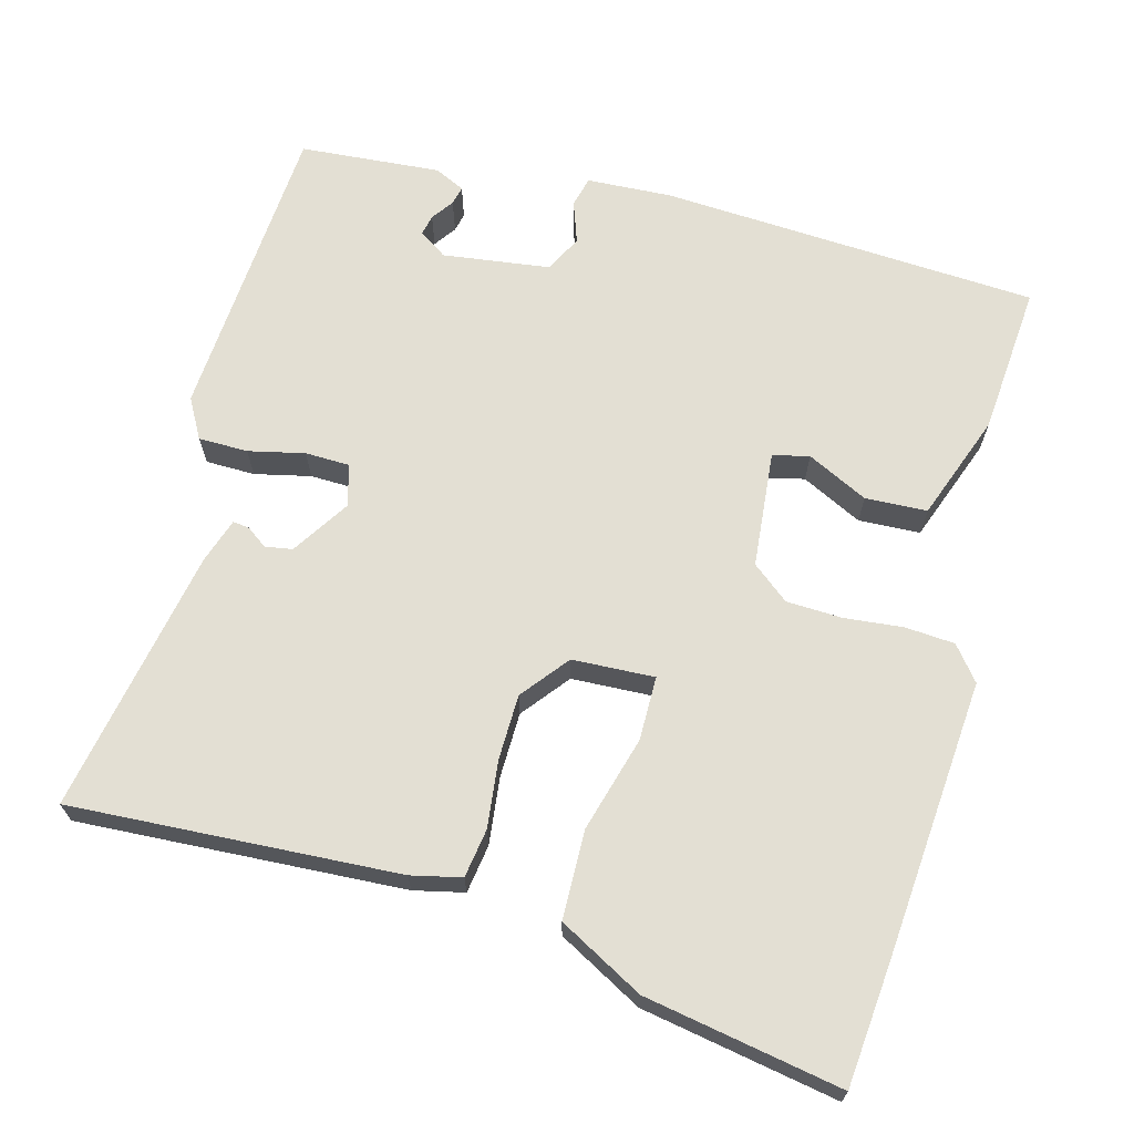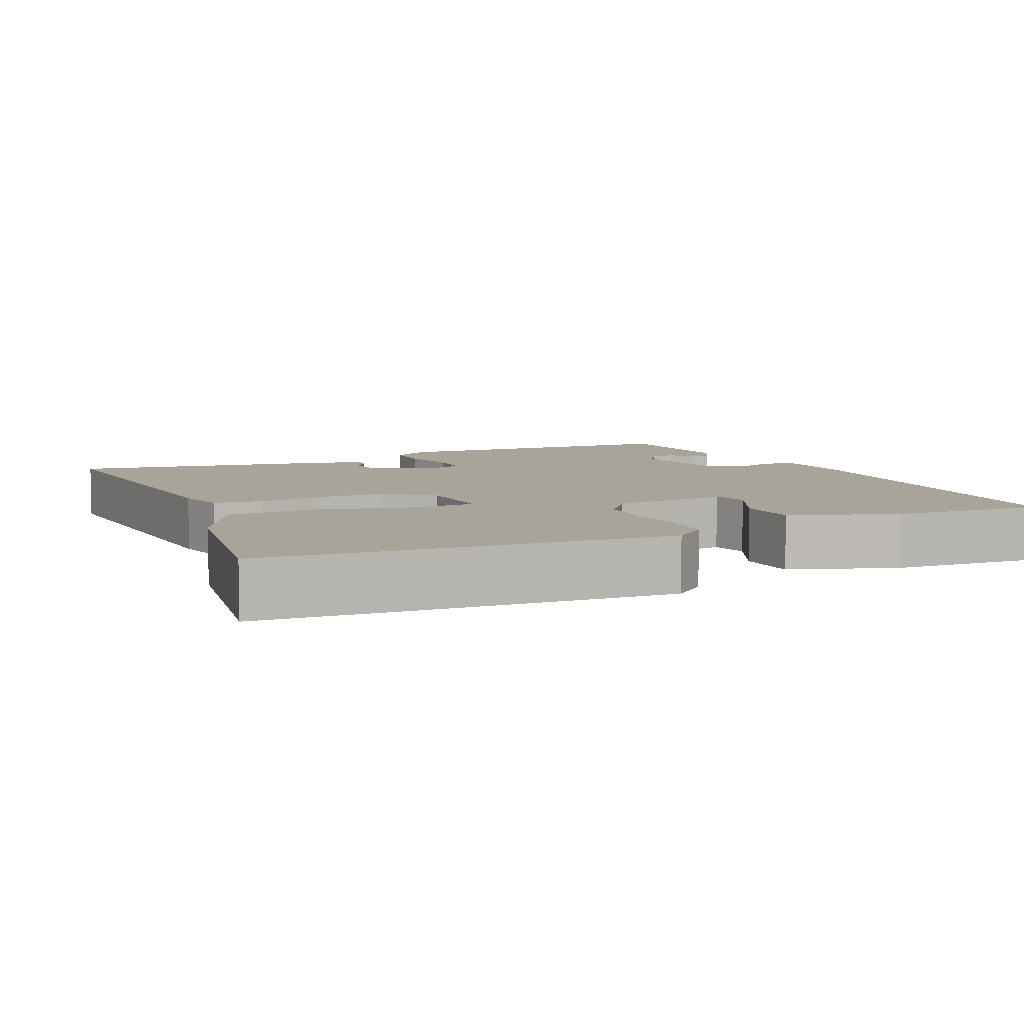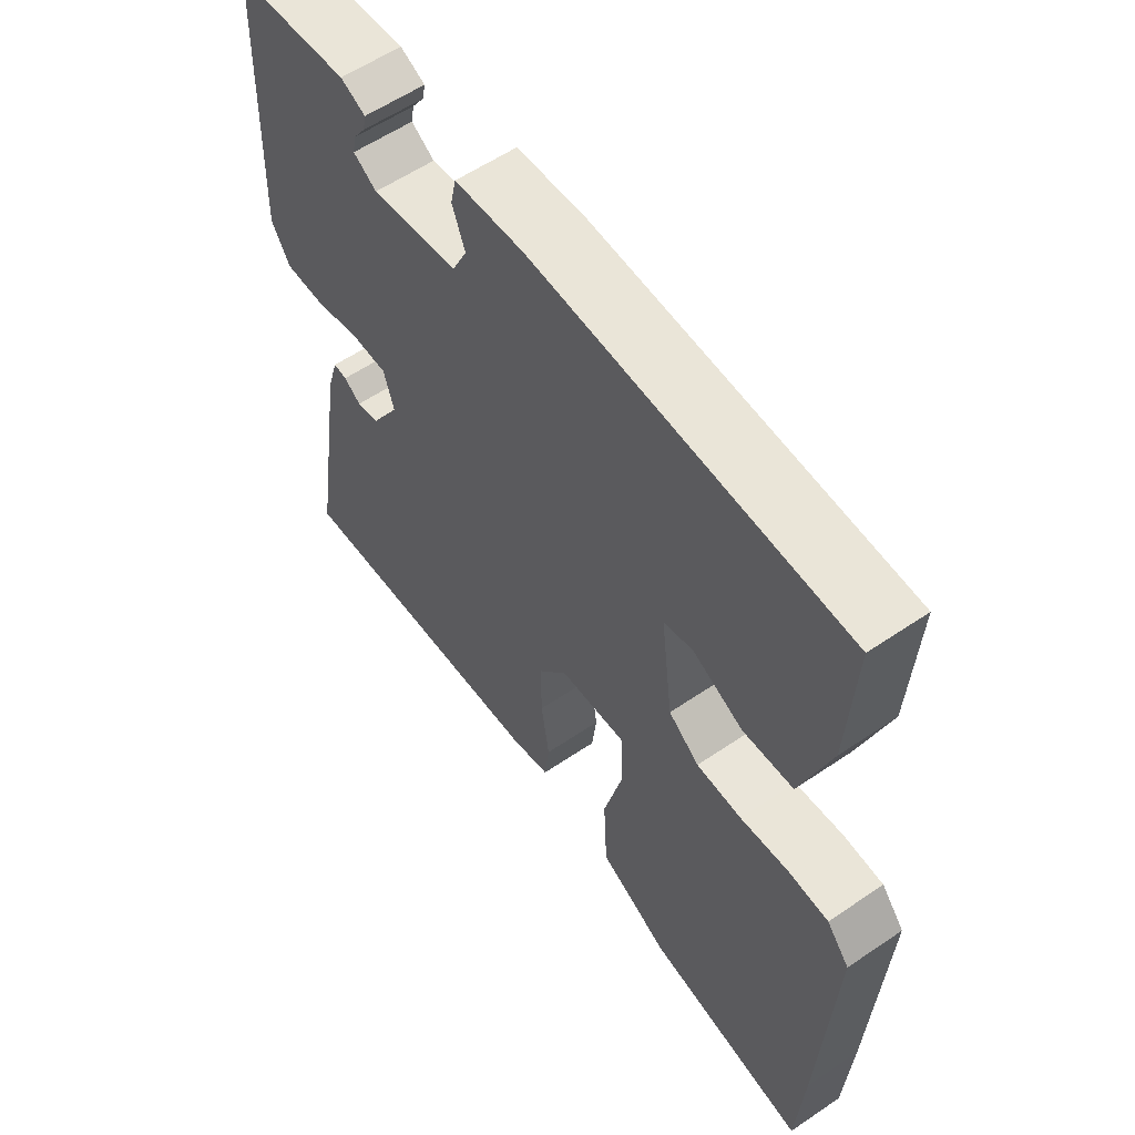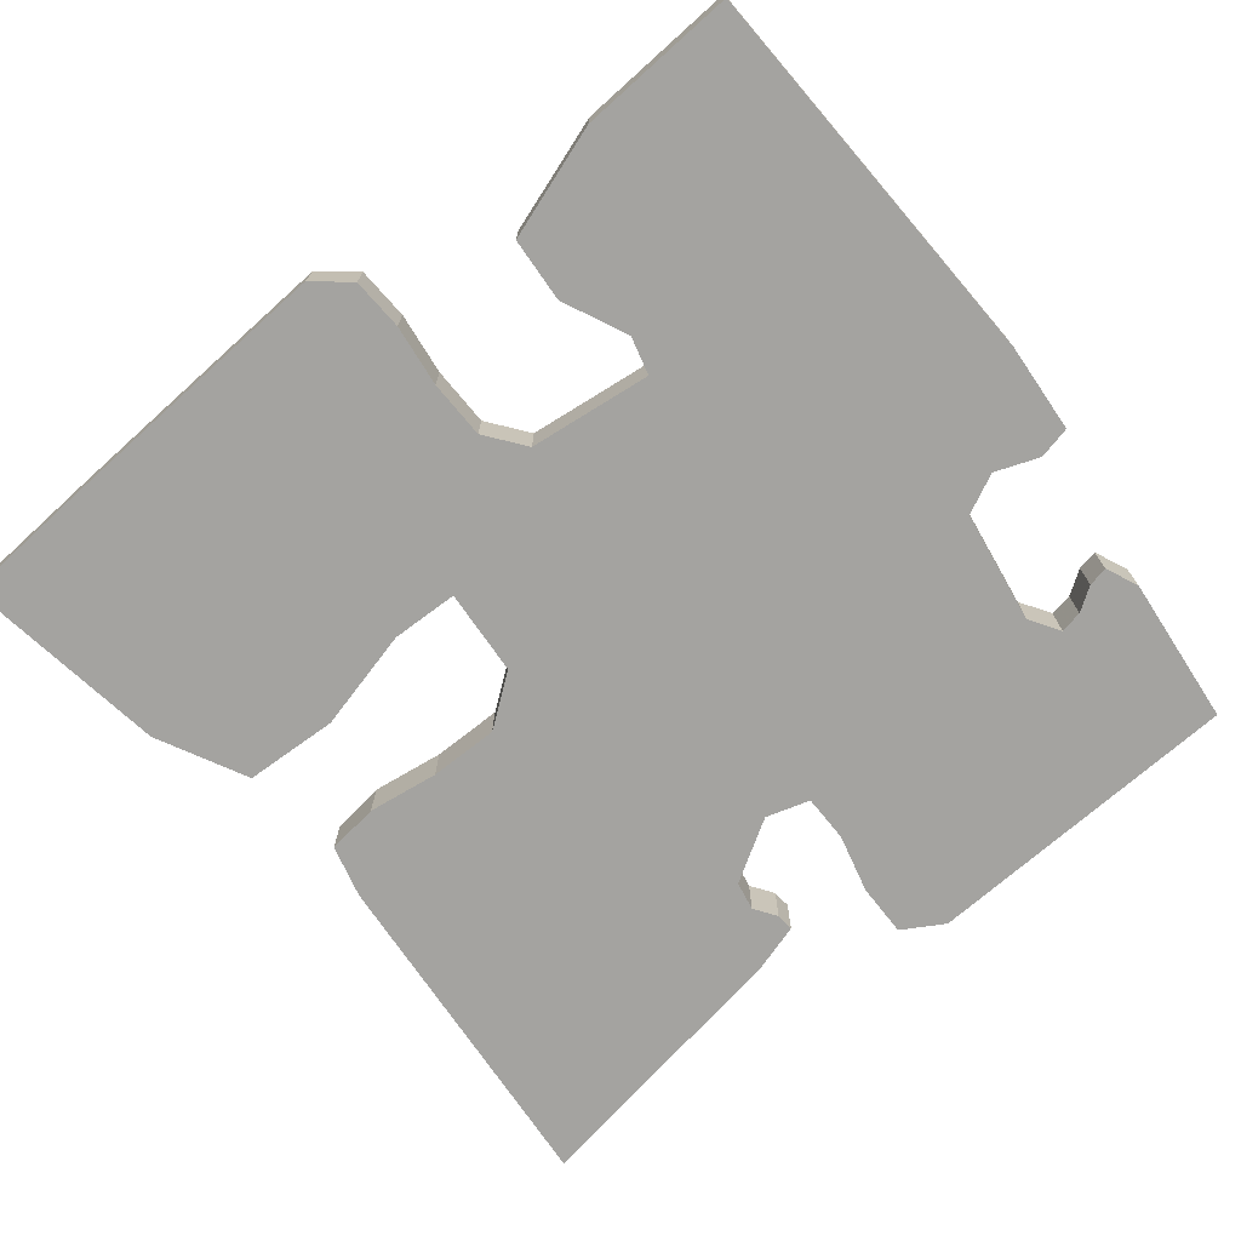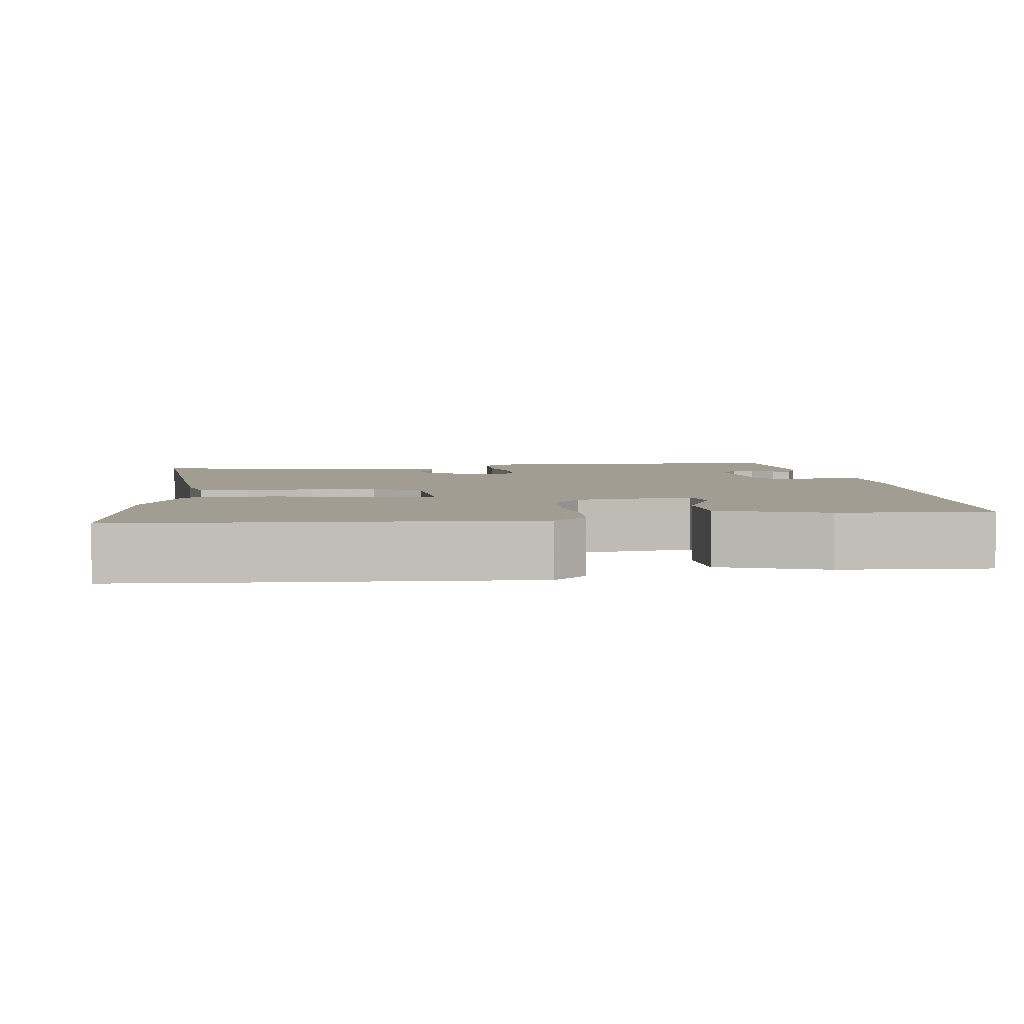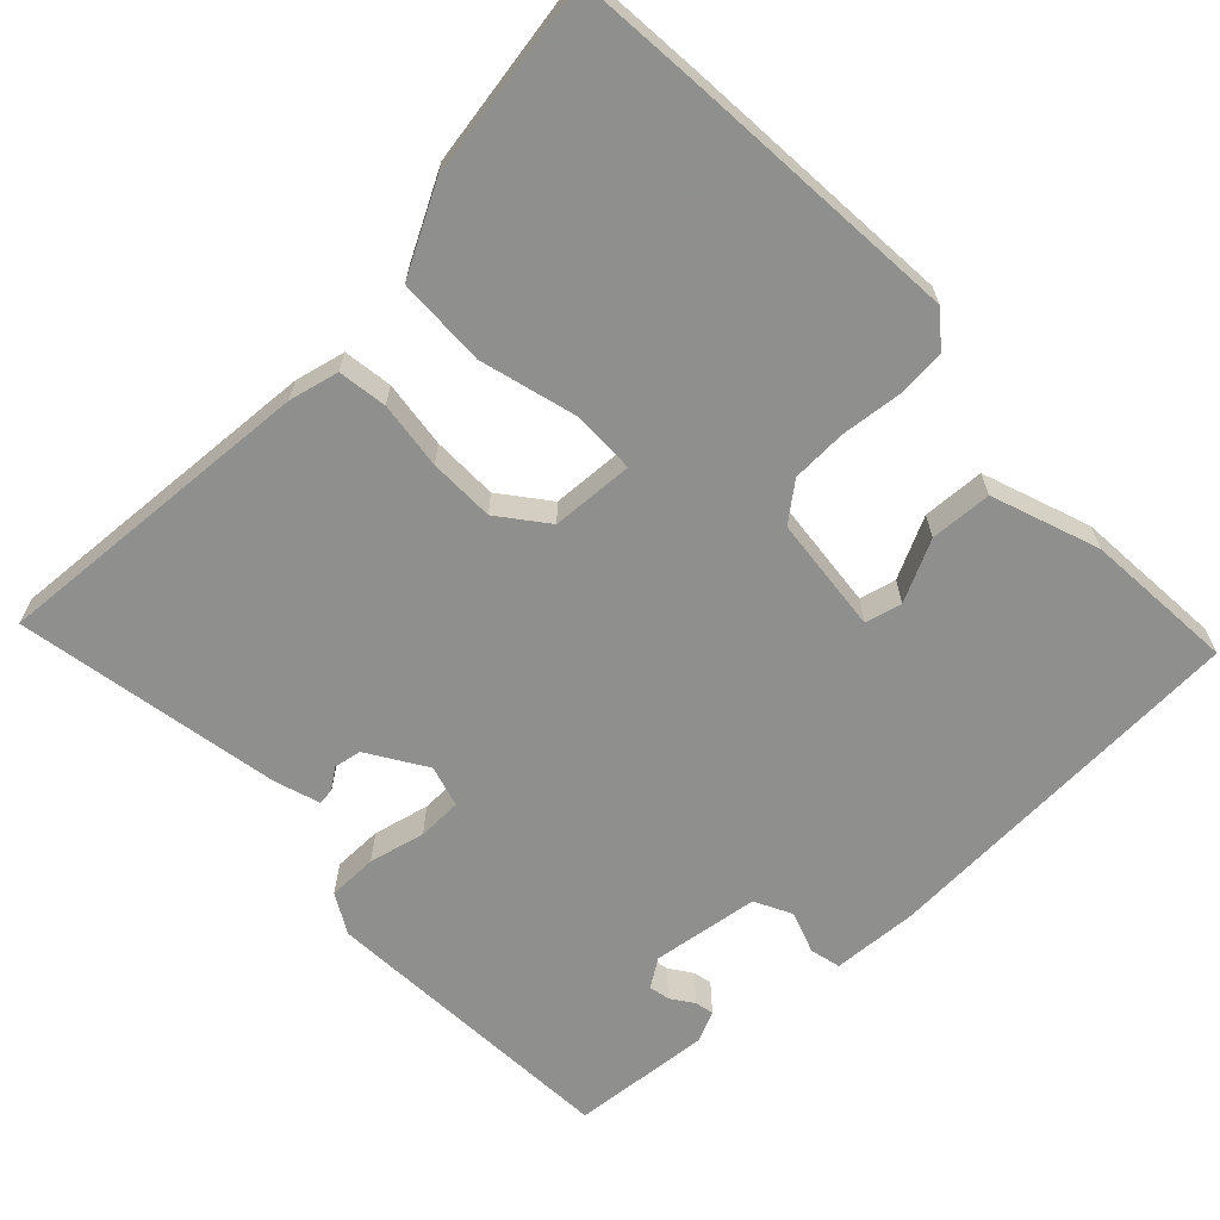
<metadata>
{"format":"obj","ext":"obj","renderer":"f3d","projection":"perspective","resolution":1024,"background":"white","views":[{"elev":67.1,"azim":-163.3,"up":"+Y"},{"elev":7.2,"azim":-113.9,"up":"+Y"},{"elev":58.3,"azim":-125.1,"up":"+Z"},{"elev":-72.9,"azim":-51.1,"up":"+Y"},{"elev":4.8,"azim":-97.2,"up":"+Y"},{"elev":-65.3,"azim":-135.2,"up":"+Y"}]}
</metadata>
<code>
v 0.534 0.07 0.453
v 0.549 0.07 0.047
v 0.518 0.07 -0.005
v 0.452 0.07 -0.004
v 0.378 0.07 0.015
v 0.319 0.07 0.015
v 0.302 0.07 -0.04
v 0.349 0.07 -0.118
v 0.385 0.07 -0.125
v 0.413 0.07 -0.106
v 0.435 0.07 -0.104
v 0.453 0.07 -0.164
v 0.509 0.07 -0.519
v 0.075 0.07 -0.482
v 0.009 0.07 -0.465
v 0.001 0.07 -0.4
v 0.014 0.07 -0.311
v 0.015 0.07 -0.224
v -0.033 0.07 -0.16
v -0.142 0.07 -0.152
v -0.145 0.07 -0.237
v -0.113 0.07 -0.365
v -0.119 0.07 -0.483
v -0.233 0.07 -0.541
v -0.495 0.07 -0.58
v -0.506 0.07 -0.412
v -0.526 0.07 -0.045
v -0.489 0.07 -0.001
v -0.423 0.07 0.002
v -0.345 0.07 -0.008
v -0.271 0.07 -0.007
v -0.221 0.07 0.031
v -0.202 0.07 0.186
v -0.25 0.07 0.199
v -0.332 0.07 0.161
v -0.414 0.07 0.167
v -0.462 0.07 0.31
v -0.473 0.07 0.511
v 0.031 0.07 0.526
v 0.144 0.07 0.517
v 0.153 0.07 0.476
v 0.132 0.07 0.421
v 0.156 0.07 0.371
v 0.298 0.07 0.348
v 0.336 0.07 0.372
v 0.331 0.07 0.4
v 0.311 0.07 0.43
v 0.306 0.07 0.455
v 0.347 0.07 0.473
v 0.534 0 0.453
v 0.549 0 0.047
v 0.518 0 -0.005
v 0.452 0 -0.004
v 0.378 0 0.015
v 0.319 0 0.015
v 0.302 0 -0.04
v 0.349 0 -0.118
v 0.385 0 -0.125
v 0.413 0 -0.106
v 0.435 0 -0.104
v 0.453 0 -0.164
v 0.509 0 -0.519
v 0.075 0 -0.482
v 0.009 0 -0.465
v 0.001 0 -0.4
v 0.014 0 -0.311
v 0.015 0 -0.224
v -0.033 0 -0.16
v -0.142 0 -0.152
v -0.145 0 -0.237
v -0.113 0 -0.365
v -0.119 0 -0.483
v -0.233 0 -0.541
v -0.495 0 -0.58
v -0.506 0 -0.412
v -0.526 0 -0.045
v -0.489 0 -0.001
v -0.423 0 0.002
v -0.345 0 -0.008
v -0.271 0 -0.007
v -0.221 0 0.031
v -0.202 0 0.186
v -0.25 0 0.199
v -0.332 0 0.161
v -0.414 0 0.167
v -0.462 0 0.31
v -0.473 0 0.511
v 0.031 0 0.526
v 0.144 0 0.517
v 0.153 0 0.476
v 0.132 0 0.421
v 0.156 0 0.371
v 0.298 0 0.348
v 0.336 0 0.372
v 0.331 0 0.4
v 0.311 0 0.43
v 0.306 0 0.455
v 0.347 0 0.473
f 46 47 48 49
f 45 46 49 1
f 44 45 1 2
f 43 44 2 3
f 39 40 41 42
f 39 42 43
f 38 39 43
f 34 35 36 37
f 33 34 37 38
f 27 28 29 30
f 27 30 31
f 26 27 31
f 25 26 31 32
f 21 22 23 24
f 20 21 24 25
f 14 15 16 17
f 14 17 18
f 13 14 18
f 12 13 18 19
f 9 10 11 12
f 8 9 12 19
f 43 3 4 5
f 33 38 43 5
f 20 25 32
f 7 8 19 20
f 6 7 20 32
f 5 6 32 33
f 98 97 96 95
f 50 98 95 94
f 51 50 94 93
f 52 51 93 92
f 91 90 89 88
f 92 91 88
f 92 88 87
f 86 85 84 83
f 87 86 83 82
f 79 78 77 76
f 80 79 76
f 80 76 75
f 81 80 75 74
f 73 72 71 70
f 74 73 70 69
f 66 65 64 63
f 67 66 63
f 67 63 62
f 68 67 62 61
f 61 60 59 58
f 68 61 58 57
f 54 53 52 92
f 54 92 87 82
f 81 74 69
f 69 68 57 56
f 81 69 56 55
f 82 81 55 54
f 1 50 51 2
f 2 51 52 3
f 3 52 53 4
f 4 53 54 5
f 5 54 55 6
f 6 55 56 7
f 7 56 57 8
f 8 57 58 9
f 9 58 59 10
f 10 59 60 11
f 11 60 61 12
f 12 61 62 13
f 13 62 63 14
f 14 63 64 15
f 15 64 65 16
f 16 65 66 17
f 17 66 67 18
f 18 67 68 19
f 19 68 69 20
f 20 69 70 21
f 21 70 71 22
f 22 71 72 23
f 23 72 73 24
f 24 73 74 25
f 25 74 75 26
f 26 75 76 27
f 27 76 77 28
f 28 77 78 29
f 29 78 79 30
f 30 79 80 31
f 31 80 81 32
f 32 81 82 33
f 33 82 83 34
f 34 83 84 35
f 35 84 85 36
f 36 85 86 37
f 37 86 87 38
f 38 87 88 39
f 39 88 89 40
f 40 89 90 41
f 41 90 91 42
f 42 91 92 43
f 43 92 93 44
f 44 93 94 45
f 45 94 95 46
f 46 95 96 47
f 47 96 97 48
f 48 97 98 49
f 49 98 50 1

</code>
